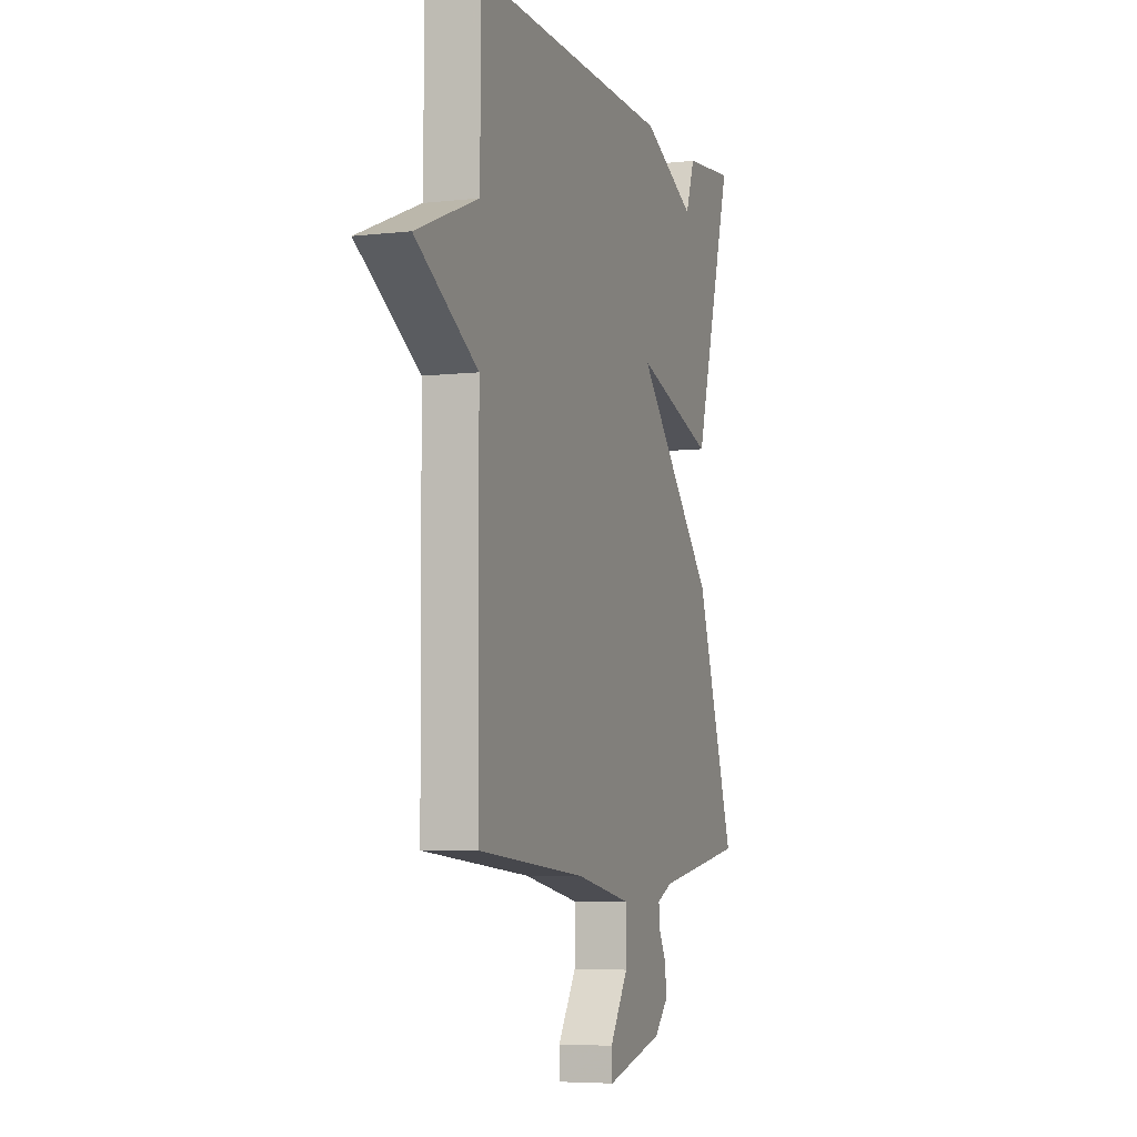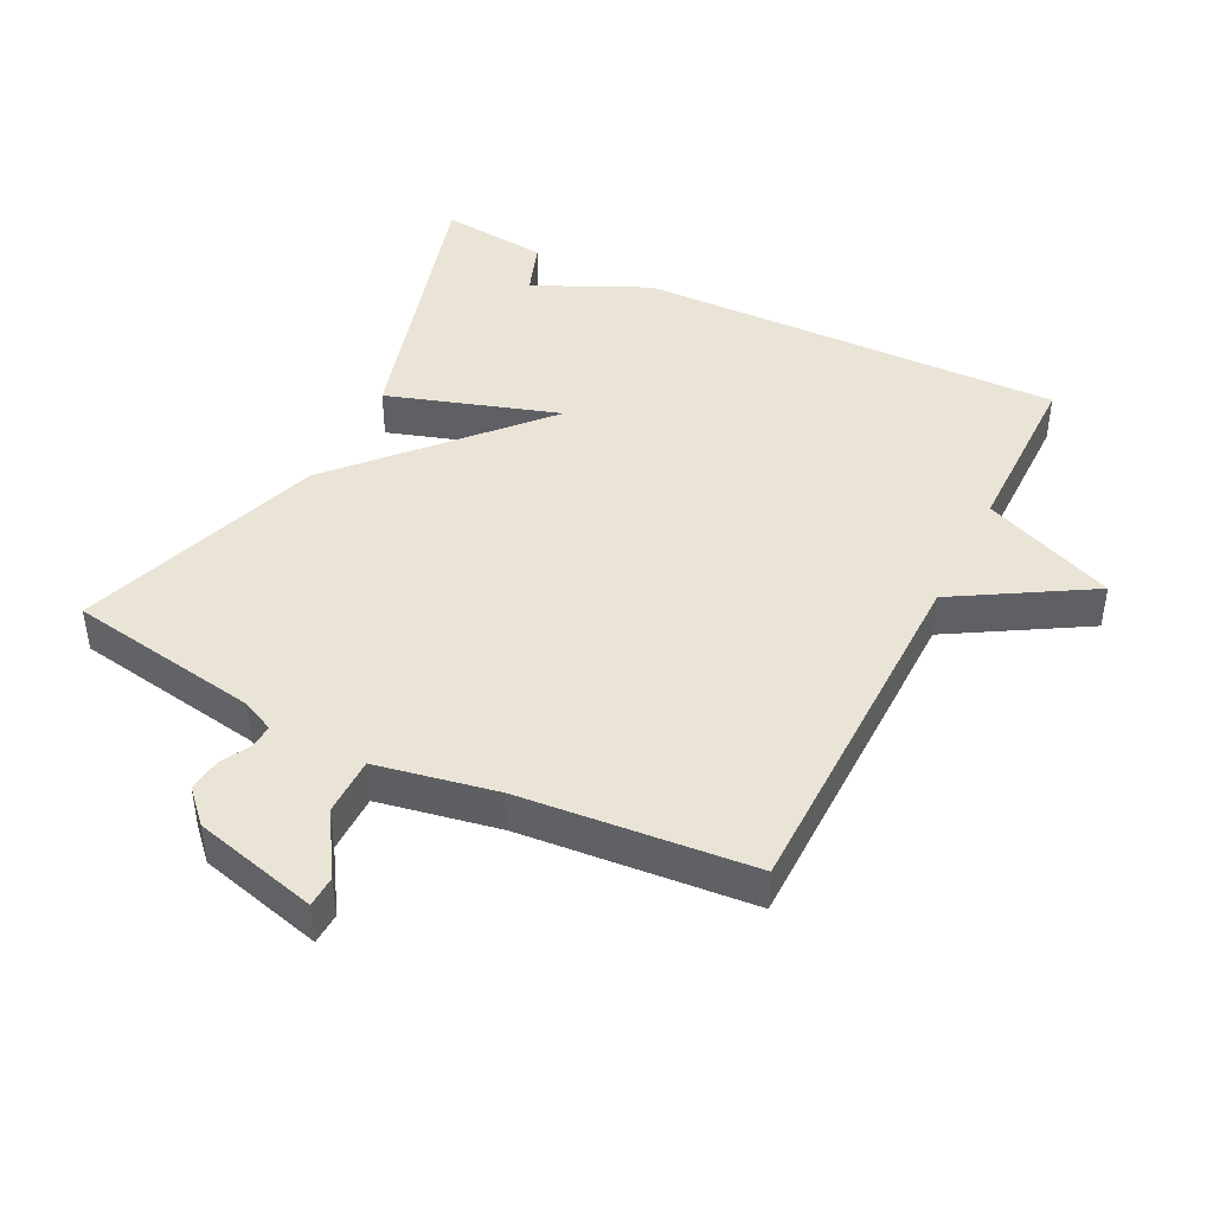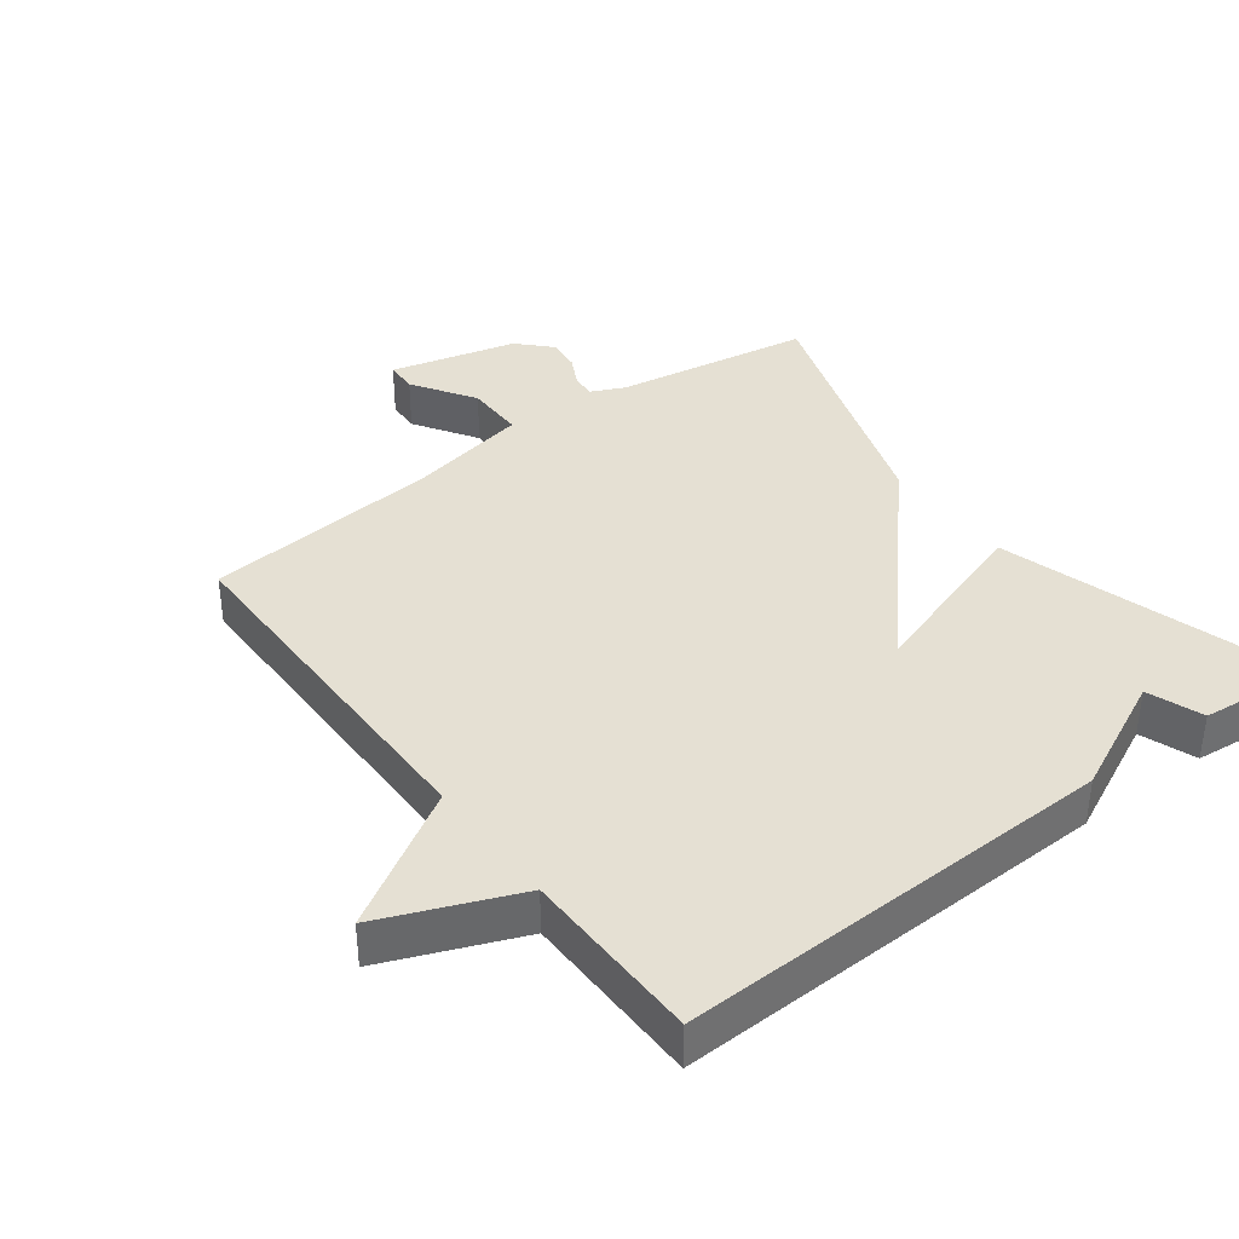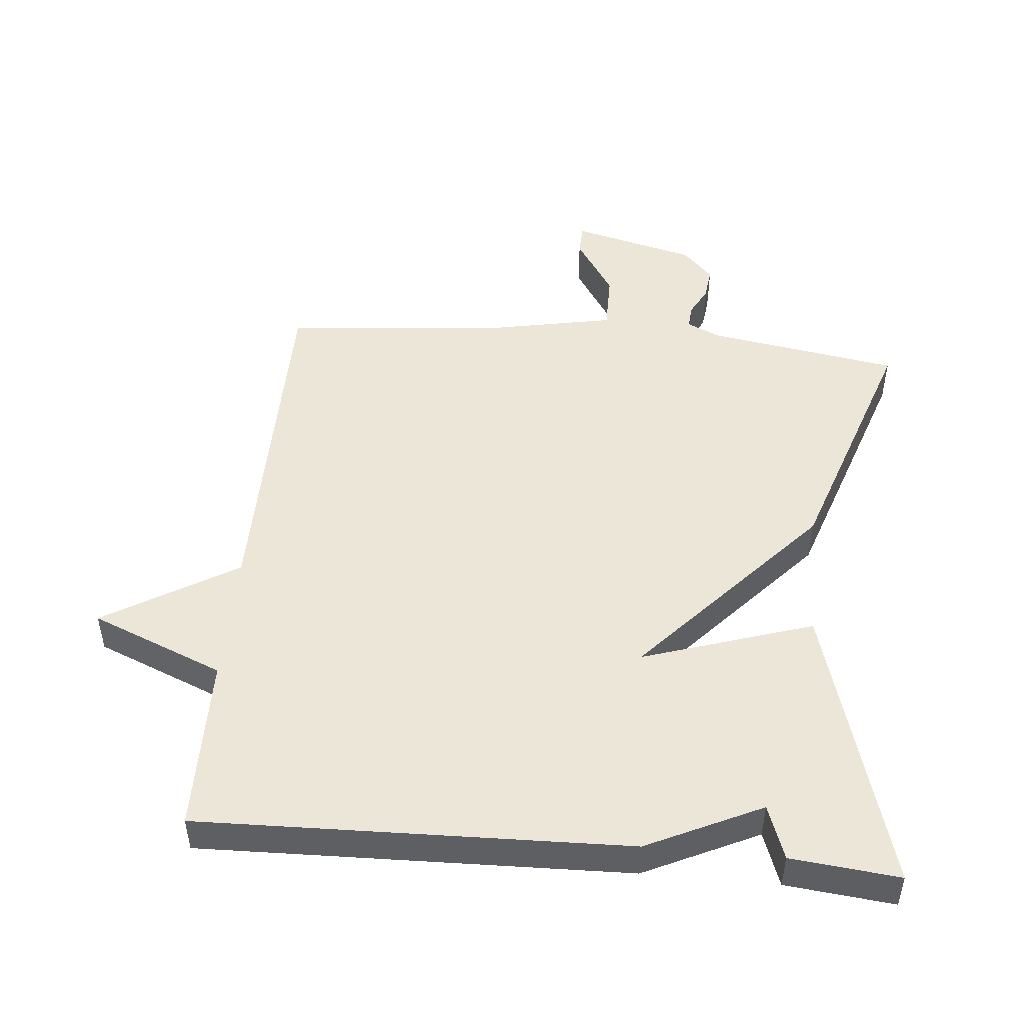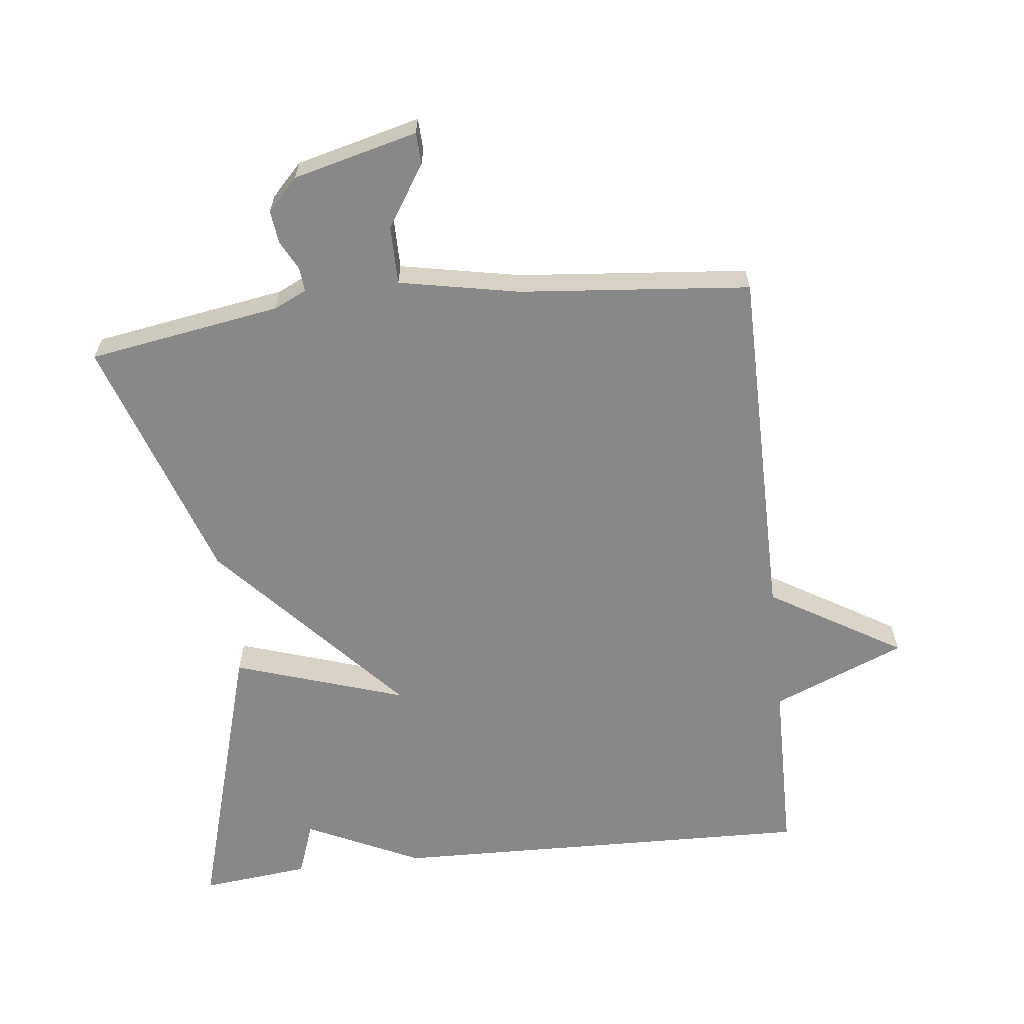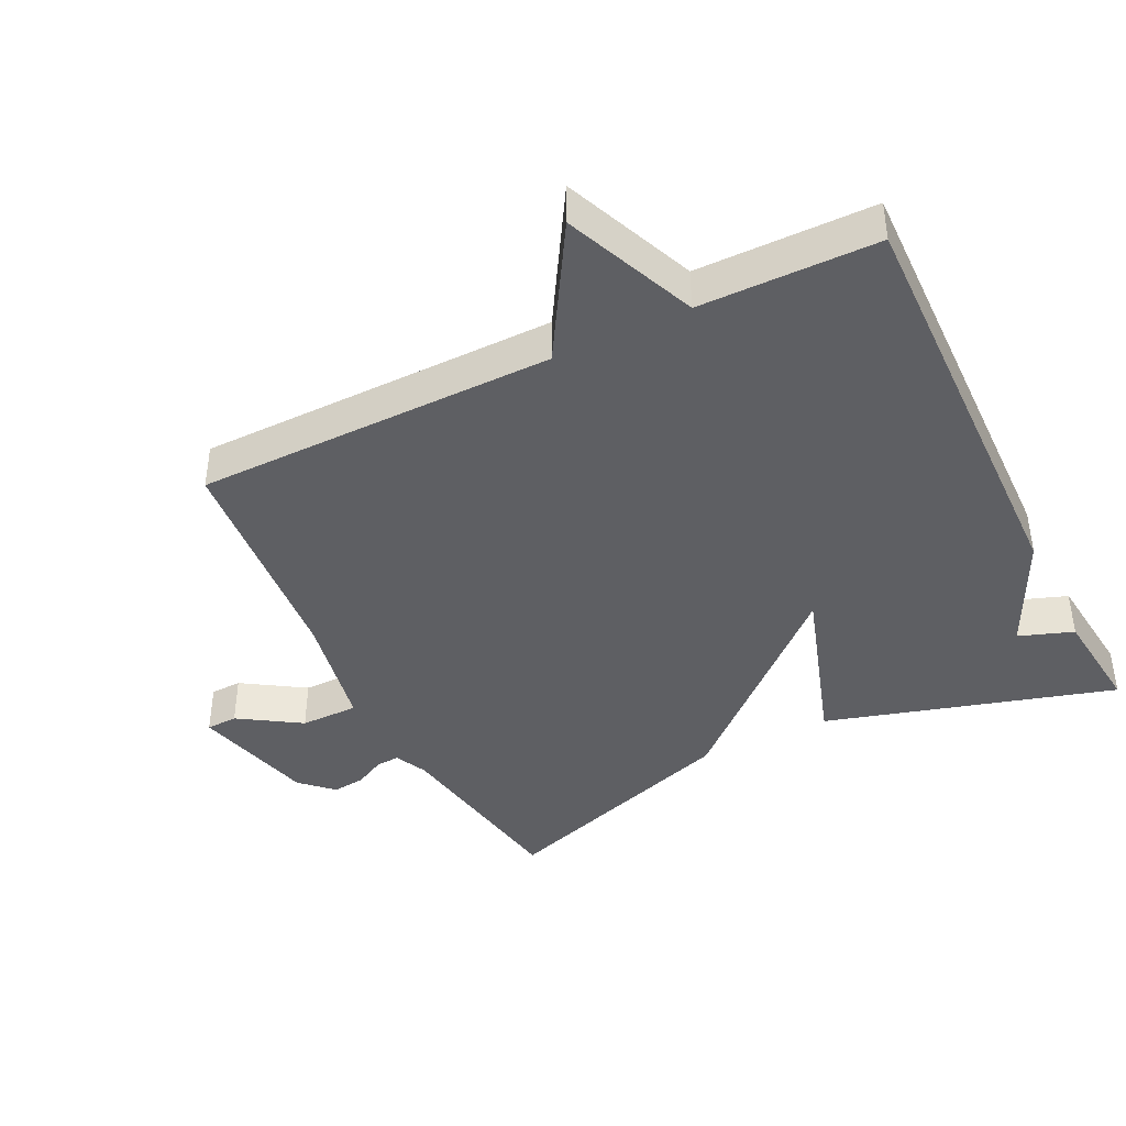
<metadata>
{"format":"obj","ext":"obj","renderer":"f3d","projection":"perspective","resolution":1024,"background":"white","views":[{"elev":-5.8,"azim":-70.6,"up":"+Z"},{"elev":43.8,"azim":-153.2,"up":"+Y"},{"elev":38.0,"azim":-37.0,"up":"+Y"},{"elev":48.6,"azim":5.3,"up":"+Y"},{"elev":-62.9,"azim":-173.5,"up":"+Y"},{"elev":-41.5,"azim":-63.7,"up":"+Y"}]}
</metadata>
<code>
v 0.5 0.07 0.5
v 0.375 0.07 0.07
v 0.12 0.07 0.153
v 0.375 0.07 -0.13
v 0.5 0.07 -0.5
v 0.213 0.07 -0.547
v 0.164 0.07 -0.57
v 0.167 0.07 -0.606
v 0.19 0.07 -0.65
v 0.196 0.07 -0.699
v 0.151 0.07 -0.746
v -0.034 0.07 -0.793
v -0.036 0.07 -0.746
v 0.023 0.07 -0.654
v 0.023 0.07 -0.567
v -0.156 0.07 -0.532
v -0.5 0.07 -0.5
v -0.503 0.07 0.036
v -0.701 0.07 0.155
v -0.503 0.07 0.236
v -0.5 0.07 0.5
v 0.138 0.07 0.483
v 0.309 0.07 0.402
v 0.338 0.07 0.483
v 0.5 0 0.5
v 0.375 0 0.07
v 0.12 0 0.153
v 0.375 0 -0.13
v 0.5 0 -0.5
v 0.213 0 -0.547
v 0.164 0 -0.57
v 0.167 0 -0.606
v 0.19 0 -0.65
v 0.196 0 -0.699
v 0.151 0 -0.746
v -0.034 0 -0.793
v -0.036 0 -0.746
v 0.023 0 -0.654
v 0.023 0 -0.567
v -0.156 0 -0.532
v -0.5 0 -0.5
v -0.503 0 0.036
v -0.701 0 0.155
v -0.503 0 0.236
v -0.5 0 0.5
v 0.138 0 0.483
v 0.309 0 0.402
v 0.338 0 0.483
f 23 24 1 2
f 20 21 22 23
f 18 19 20 23
f 16 17 18
f 15 16 18
f 12 13 14
f 11 12 14
f 10 11 14
f 9 10 14
f 8 9 14
f 7 8 14 15
f 6 7 15 18
f 5 6 18
f 4 5 18
f 3 4 18
f 23 2 3
f 3 18 23
f 26 25 48 47
f 47 46 45 44
f 47 44 43 42
f 42 41 40
f 42 40 39
f 38 37 36
f 38 36 35
f 38 35 34
f 38 34 33
f 38 33 32
f 39 38 32 31
f 42 39 31 30
f 42 30 29
f 42 29 28
f 42 28 27
f 27 26 47
f 47 42 27
f 1 25 26 2
f 2 26 27 3
f 3 27 28 4
f 4 28 29 5
f 5 29 30 6
f 6 30 31 7
f 7 31 32 8
f 8 32 33 9
f 9 33 34 10
f 10 34 35 11
f 11 35 36 12
f 12 36 37 13
f 13 37 38 14
f 14 38 39 15
f 15 39 40 16
f 16 40 41 17
f 17 41 42 18
f 18 42 43 19
f 19 43 44 20
f 20 44 45 21
f 21 45 46 22
f 22 46 47 23
f 23 47 48 24
f 24 48 25 1

</code>
